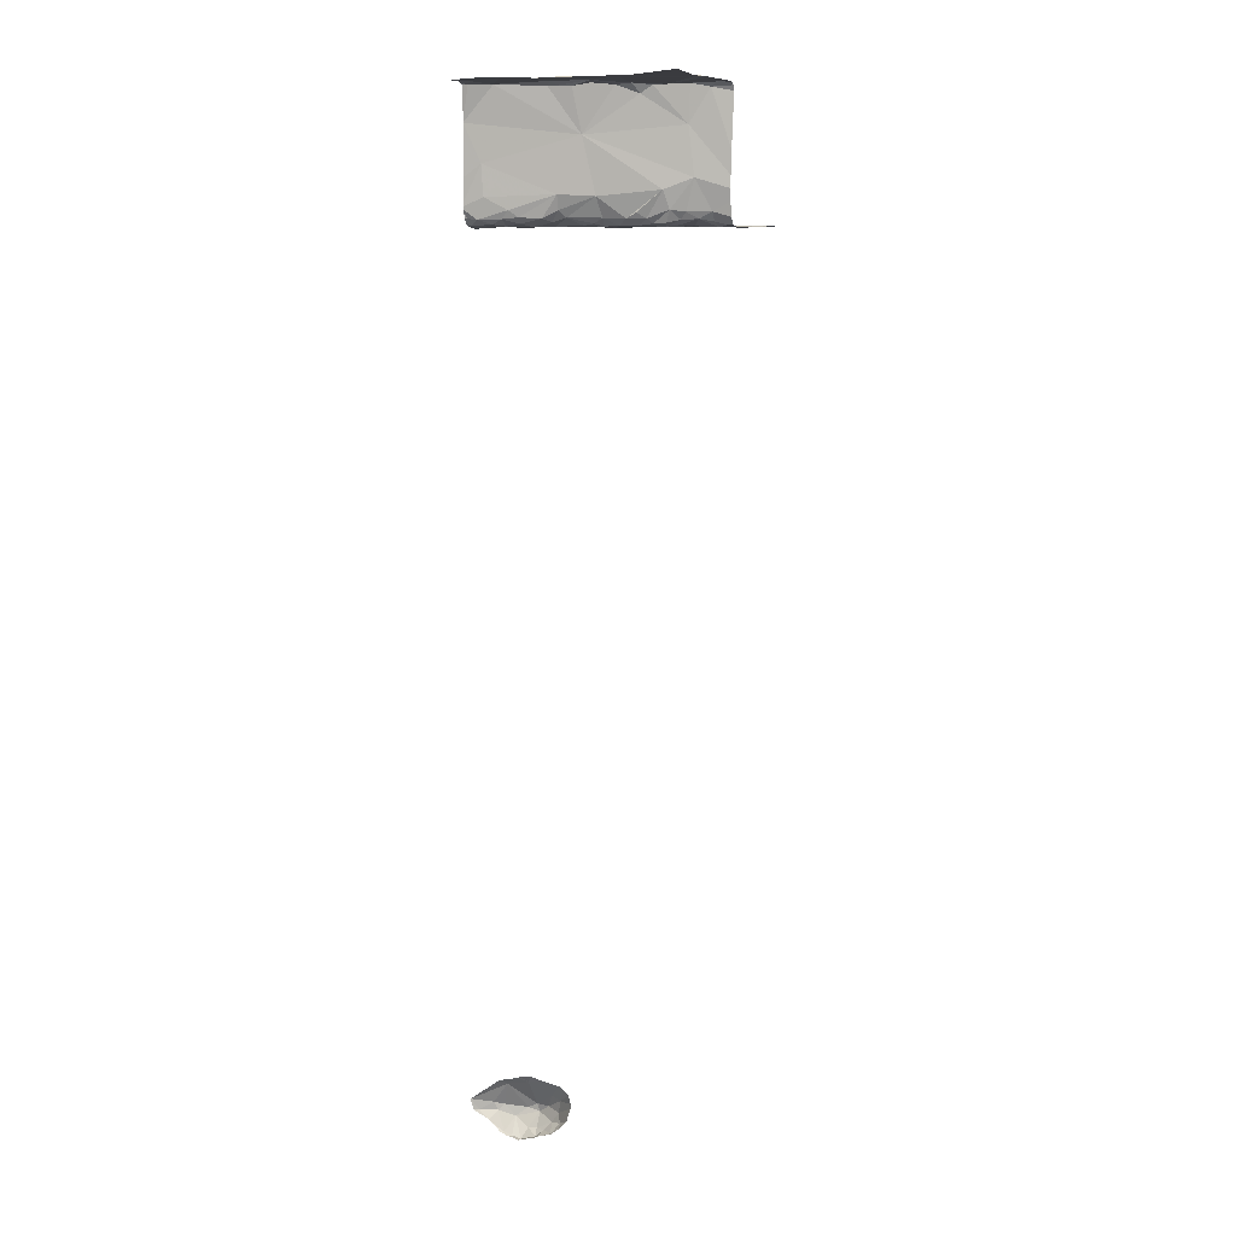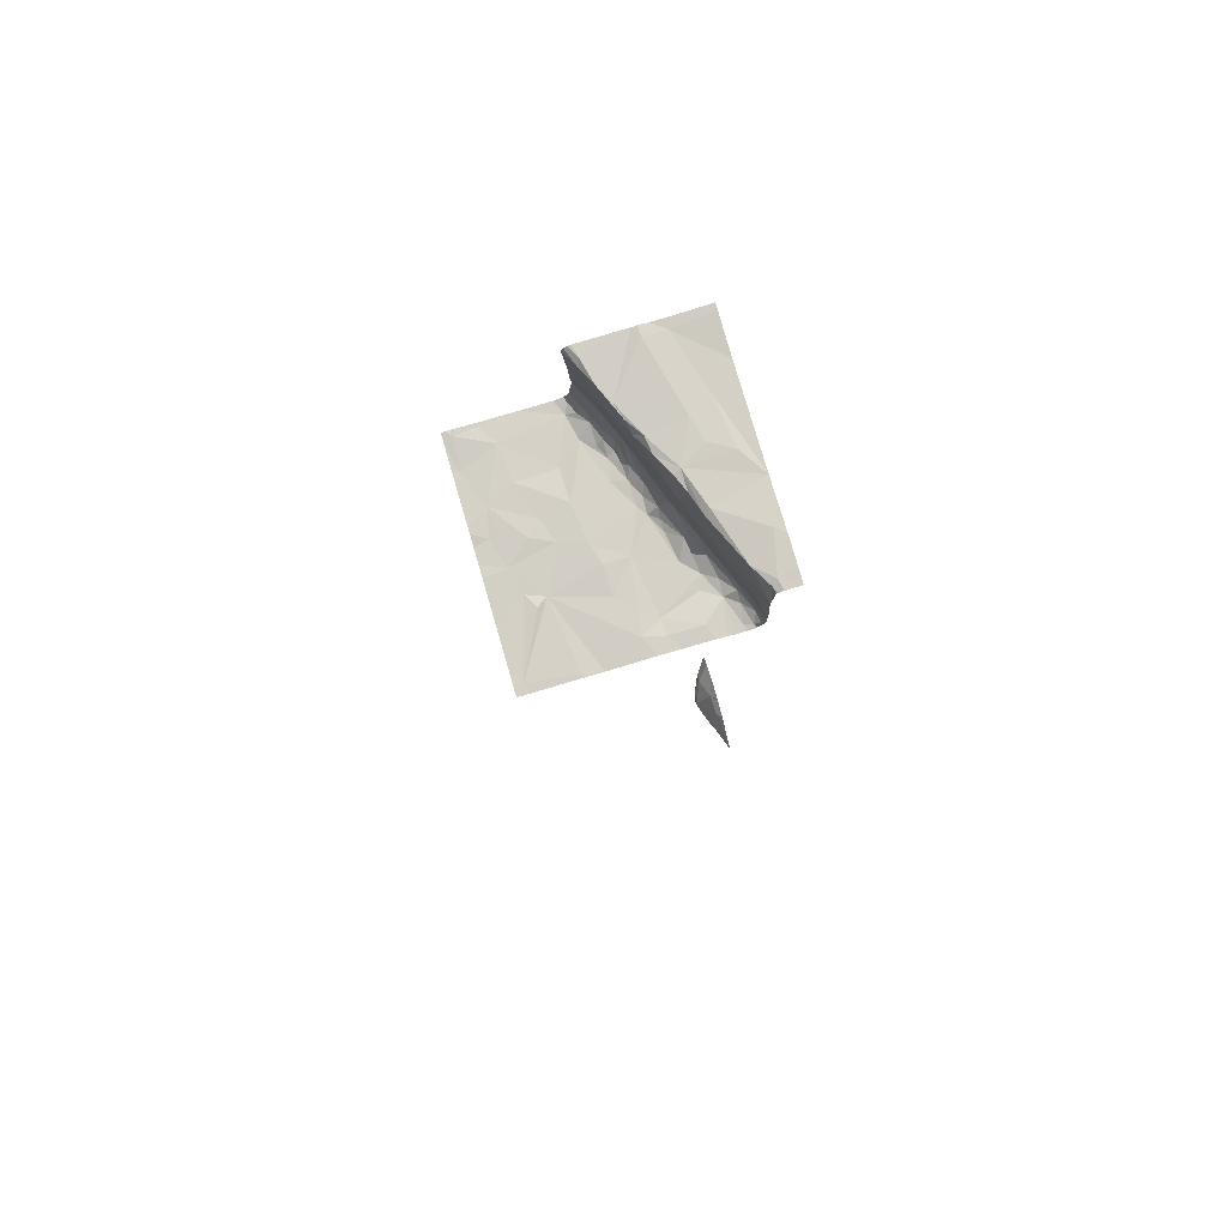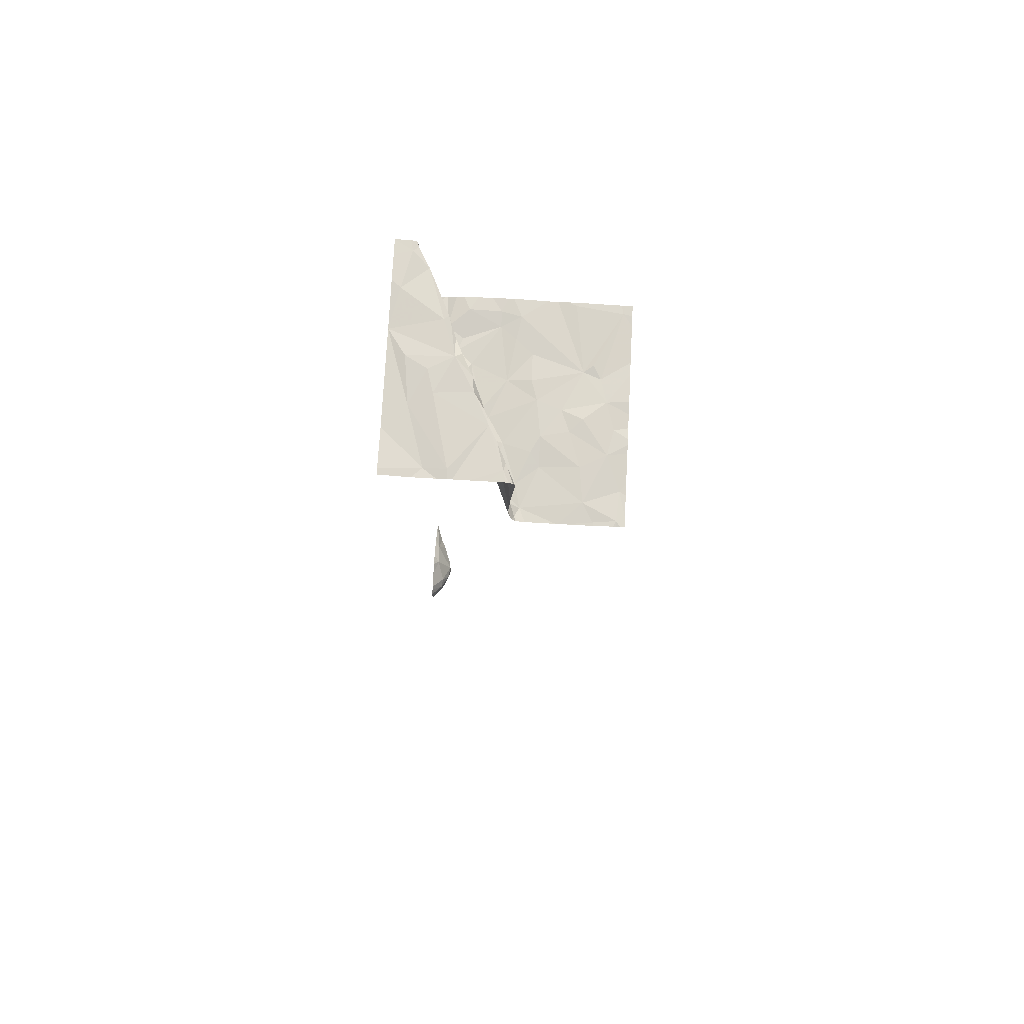
<metadata>
{"format":"obj","ext":"obj","renderer":"f3d","projection":"perspective","resolution":1024,"background":"white","views":[{"elev":11.4,"azim":26.2,"up":"+Z"},{"elev":79.0,"azim":-106.3,"up":"+Z"},{"elev":74.5,"azim":93.0,"up":"+Z"}]}
</metadata>
<code>
v -120.7 256.9 490.7
v -121.3 255 483.8
v -120.3 256.9 490.7
v -121.3 255 483.8
v -120 256.8 490.7
v -121.5 255 483.7
v -120 256.8 490.7
v -120 256.1 490.7
v -121.9 255 483.5
v -120 255.6 491.8
v -120.1 255.3 491.8
v -121.3 255 483.9
v -121.1 255.1 483.6
v -121.1 255.1 483.5
v -121.9 256.9 490.7
v -121.9 256.9 490.7
v -120.1 255.5 491.8
v -120.1 256.9 490.7
v -121 255.1 491.8
v -120.6 255.1 491.8
v -120.9 255.3 491.8
v -120.7 255.3 491.8
v -121 255.5 491.8
v -121.2 255.1 483.7
v -120 256 490.7
v -120 256 490.8
v -121.2 255.1 483.5
v -121.3 255.1 483.5
v -121.7 255 483.5
v -121.8 255 483.5
v -121.1 255 483.5
v -121.6 255.1 483.5
v -121.5 255.1 483.4
v -121.4 255.1 483.5
v -121.3 255.1 483.5
v -121.6 255 483.5
v -121.6 255 483.3
v -121.3 255 483.3
v -121.5 255 483.3
v -121.2 255 483.4
v -121.3 255.1 483.3
v -121.4 255 483.3
v -121.4 255.1 483.3
v -121.2 255.1 483.4
v -120 256 490.8
v -120 255.9 490.9
v -121.6 255.3 490.7
v -121.9 255.3 490.7
v -121.9 255.2 490.7
v -120 256 490.8
v -121.9 255.2 490.8
v -120 255.5 491.8
v -120 255.5 491.8
v -121.7 255.2 490.7
v -121.6 255.2 490.8
v -121.8 255.2 490.8
v -121.6 255.3 490.8
v -121.8 255.2 490.9
v -120 256.1 490.7
v -121.3 255.4 491.8
v -121.1 255.5 491.8
v -121.8 255.2 491.2
v -121.2 255.4 491
v -121.1 255 483.4
v -121.1 256.9 490.7
v -121.8 255.1 491.8
v -120.3 256.9 490.7
v -120 256.3 490.7
v -121.1 255.5 491.4
v -121.7 255.2 491.8
v -121.5 255 491.8
v -121.3 255.4 491.8
v -121.8 255.5 490.7
v -121.9 255.1 491.8
v -120 255.9 491
v -120 255.9 491.1
v -121.2 255.4 491.8
v -121.6 255.5 490.7
v -121.5 255.4 490.7
v -121.5 255.3 490.7
v -121.4 255.4 490.8
v -121.2 255.4 490.8
v -121.3 255.5 490.7
v -121.5 255.3 490.8
v -121 255.5 490.9
v -120 255.9 491.8
v -120 256 491.8
v -120 255.9 491.8
v -120 255.8 491.8
v -121.6 255 483.7
v -121.6 255 483.8
v -120.2 255.9 491.8
v -120.9 255 483.6
v -120.1 255 491.8
v -121.9 255 483.5
v -121.4 255 483.8
v -120.1 255.9 491.8
v -120.9 255 483.7
v -120.9 255 483.8
v -120.3 255.8 490.8
v -120.1 255.9 490.8
v -120.3 255.8 491.1
v -120.5 255.7 491
v -120.3 255.8 491.5
v -120.6 255.7 491.8
v -120.7 255.7 491.7
v -120.8 255.6 491.8
v -121 255.5 491.8
v -120.8 255.6 490.8
v -120.7 255.7 490.8
v -120.6 255.7 490.8
v -120.1 256 490.7
v -121 255 483.8
v -120.4 255.7 490.8
v -120.5 255.8 490.7
v -120.6 255.7 490.7
v -120.7 255.7 490.7
v -120.3 256 490.7
v -120.7 255.9 490.7
v -121 256.1 490.7
v -120.7 256.2 490.7
v -120.9 255.6 490.8
v -120.5 255.8 490.7
v -120.4 255.8 490.8
v -120.3 255.8 491.8
v -120.7 255.6 491.8
v -121 255.7 490.7
v -120.8 255.7 490.7
v -120.1 255.9 490.7
v -120.2 255.9 490.8
v -120.5 255.8 491.8
v -121 256.3 490.7
v -120.6 256.1 490.7
v -120.5 256.2 490.7
v -120.2 256.5 490.7
v -120.5 256.5 490.7
v -120 256 490.7
v -120.4 255.9 490.7
v -120.9 255.7 490.7
v -121 255.6 490.7
v -120 256.9 490.7
v -121.8 256 490.7
v -120 256 491.7
v -121.3 255.6 490.7
v -121.2 255.9 490.7
v -121.1 255.6 490.7
v -121.8 255.8 490.7
v -121.7 255.8 490.7
v -121.2 255.5 490.8
v -121.3 256.5 490.7
v -121.4 256.1 490.7
v -121.6 255.9 490.7
v -121.2 256.1 490.7
v -120.4 255 491.8
v -120.1 256.8 490.7
v -121 255 483.6
v -121.2 255 491.8
v -121.2 255 491.8
v -120 256.6 490.7
v -120.8 256.7 490.7
v -121.1 256.7 490.7
v -120.6 256.7 490.7
v -120.9 256.5 490.7
v -120.8 256.4 490.7
v -120.3 256.8 490.7
v -121.9 256.4 490.7
v -120 255.9 491.3
v -121.4 256.6 490.7
v -121.3 256.6 490.7
v -121.8 256.8 490.7
v -120 255.4 491.8
v -120 255.2 491.8
v -121.3 256.9 490.7
v -121.7 256.9 490.7
v -121.4 256.9 490.7
v -120.4 256.9 490.7
v -120.8 256.9 490.7
v -121 256.9 490.7
v -121.9 255.4 490.7
v -121.9 255.3 490.7
v -121.9 255.3 490.7
v -121.9 255.2 490.7
v -121.9 255.2 490.7
v -121.9 255.1 490.8
v -121.9 255.2 490.7
v -121.9 255.3 490.7
v -121.9 255.1 490.8
v -121.9 255.1 490.9
v -121.9 255.2 491.5
v -121.9 255.2 491.5
v -121.9 255.5 490.7
v -121.9 255.2 491.5
v -121.9 255.1 490.9
v -121.9 255.1 491.8
v -121.9 255.1 491.8
v -120.6 256.9 490.7
v -121.9 255.1 490.8
v -121.9 255.2 491.5
v -120.8 256.9 490.7
v -121.8 256.9 490.7
v -121.9 255.1 491.1
v -121.9 255.1 491.8
v -121.9 255.9 490.7
v -121.9 256.2 490.7
v -121.9 255.7 490.7
v -121.9 255.6 490.7
v -121.9 255.8 490.7
v -121.9 256.2 490.7
v -121.9 256.4 490.7
v -121.9 256.3 490.7
v -121.9 256.4 490.7
v -121.9 256.8 490.7
v -121.9 256.8 490.7
v -120 256.8 490.7
v -120 256.6 490.7
v -120 256.6 490.7
v -120 256.4 490.7
v -120 256.3 490.7
v -120.4 255 491.8
v -121 255 483.8
v -121.9 255 483.5
v -121 255 483.5
v -121.7 255 483.4
v -121.7 255 483.4
v -121.8 255 483.5
v -121.3 255 483.3
v -121.4 255 483.3
v -121.5 255 483.3
v -121.5 255 483.3
v -121.4 255 483.3
v -121.7 255 483.4
v -121.8 255 483.4
v -121.1 255 483.4
v -121.1 255 483.4
v -121.6 255 483.3
v -121.6 255 483.3
v -121.1 255 483.4
v -121 255 483.4
v -121.1 255 483.4
v -121.2 255 483.4
v -121.2 255 483.3
v -121.2 255 483.3
v -121.2 255 483.8
v -121.8 255 491.8
v -121.6 255 491.8
v -121.9 255 491.8
v -121.2 255 491.8
v -121.2 255 491.8
v -121.2 255 491.8
v -121.9 255 483.5
v -121.6 255 483.8
v -121.9 255 483.5
v -121.4 255 483.8
v -121.9 255 483.5
v -121.9 255 483.5
v -121.8 255 483.5
v -121.9 255 491.8
v -121.9 255 483.5
v -120 255 491.8
v -120 255 491.8
f 13 14 93
f 20 19 157
f 20 22 21
f 23 21 22
f 22 20 17
f 11 20 154
f 21 19 20
f 11 17 20
f 24 13 113
f 228 39 229
f 27 24 28
f 4 6 28
f 9 6 90
f 24 27 13
f 29 6 9
f 9 30 29
f 156 31 222
f 14 13 27
f 32 6 29
f 34 33 35
f 37 36 223
f 30 9 221
f 6 32 34
f 38 40 41
f 42 38 43
f 27 35 44
f 227 42 230
f 42 39 228
f 223 30 231
f 32 29 36
f 34 28 6
f 227 38 42
f 48 47 180
f 49 48 182
f 184 49 185
f 55 54 56
f 48 49 54
f 56 57 55
f 58 56 187
f 47 48 54
f 60 77 61
f 58 62 63
f 31 64 237
f 56 58 57
f 240 40 242
f 91 4 96
f 70 69 189
f 70 71 72
f 71 66 244
f 70 66 71
f 60 69 70
f 37 39 33
f 41 40 44
f 41 35 43
f 14 44 31
f 64 44 40
f 38 41 43
f 4 24 220
f 24 4 28
f 35 28 34
f 35 41 44
f 33 32 36
f 33 36 37
f 229 37 235
f 33 43 35
f 32 33 34
f 27 44 14
f 40 38 241
f 43 33 42
f 33 39 42
f 27 28 35
f 36 29 30
f 179 73 191
f 49 51 56
f 226 38 227
f 74 70 190
f 62 58 188
f 66 74 194
f 74 66 70
f 187 51 197
f 54 49 56
f 77 72 23
f 23 72 247
f 247 71 249
f 157 23 248
f 19 21 23
f 79 78 47
f 79 80 81
f 81 82 83
f 83 79 81
f 55 57 84
f 84 80 55
f 47 54 55
f 47 80 79
f 58 63 57
f 84 57 63
f 63 82 81
f 62 69 63
f 85 82 63
f 60 72 77
f 81 84 63
f 80 84 81
f 189 62 198
f 31 44 64
f 47 55 80
f 60 70 72
f 225 30 256
f 165 5 141
f 218 135 68
f 217 159 135
f 224 37 223
f 223 36 30
f 216 159 217
f 222 31 238
f 221 9 255
f 101 100 102
f 85 69 103
f 105 104 106
f 106 69 107
f 108 107 69
f 85 103 109
f 103 110 109
f 111 110 103
f 114 111 103
f 116 115 117
f 115 118 119
f 121 120 119
f 104 92 167
f 69 106 104
f 85 109 122
f 102 114 103
f 101 102 75
f 115 116 123
f 123 114 124
f 102 103 69
f 100 114 102
f 125 97 92
f 17 11 171
f 126 106 107
f 87 97 86
f 128 127 122
f 101 129 130
f 92 104 125
f 106 126 105
f 125 104 105
f 125 131 97
f 131 17 53
f 108 23 107
f 131 105 126
f 22 131 126
f 17 131 22
f 10 131 52
f 132 120 121
f 121 133 134
f 135 134 112
f 121 134 136
f 119 133 121
f 122 109 128
f 111 114 116
f 114 100 124
f 116 114 123
f 137 129 50
f 117 109 111
f 101 130 100
f 130 124 100
f 124 138 115
f 220 24 113
f 118 115 138
f 130 129 112
f 118 138 130
f 112 129 137
f 119 117 115
f 111 116 117
f 130 138 124
f 119 139 117
f 140 122 127
f 118 112 134
f 134 133 118
f 50 101 26
f 109 110 111
f 117 128 109
f 139 119 120
f 139 127 128
f 139 128 117
f 104 102 69
f 102 104 76
f 23 126 107
f 23 22 126
f 219 11 154
f 59 137 8
f 124 115 123
f 133 119 118
f 112 118 130
f 131 125 105
f 69 85 63
f 215 159 216
f 144 79 83
f 145 144 127
f 127 146 140
f 127 144 146
f 73 47 78
f 73 147 205
f 147 142 203
f 142 147 148
f 23 61 77
f 85 122 149
f 120 145 139
f 140 146 149
f 82 149 83
f 151 150 152
f 145 151 152
f 79 144 148
f 145 153 151
f 142 148 152
f 148 73 78
f 147 73 148
f 204 150 208
f 78 79 148
f 120 153 145
f 145 127 139
f 144 83 149
f 144 149 146
f 149 82 85
f 153 120 150
f 145 148 144
f 69 60 61
f 152 148 145
f 140 149 122
f 150 142 152
f 108 61 23
f 108 69 61
f 150 151 153
f 154 20 158
f 214 155 159
f 214 159 215
f 158 20 157
f 157 19 23
f 217 135 218
f 161 163 162
f 135 112 68
f 121 164 132
f 160 162 1
f 132 164 163
f 161 162 160
f 178 160 177
f 164 121 136
f 162 164 136
f 163 164 162
f 165 135 155
f 135 162 136
f 196 165 176
f 136 134 135
f 135 159 155
f 165 162 135
f 150 132 161
f 170 168 169
f 170 169 175
f 175 161 173
f 120 132 150
f 161 169 150
f 132 163 161
f 150 168 170
f 208 166 210
f 166 150 170
f 169 168 150
f 211 170 212
f 7 155 214
f 156 14 31
f 165 155 5
f 5 155 7
f 8 137 25
f 26 101 46
f 98 13 93
f 93 14 156
f 25 137 45
f 45 137 50
f 179 47 73
f 180 47 179
f 50 129 101
f 181 48 180
f 99 13 98
f 182 48 186
f 183 49 182
f 52 131 53
f 184 51 49
f 53 17 171
f 185 49 183
f 186 48 181
f 113 13 99
f 46 101 75
f 187 56 51
f 188 58 187
f 75 102 76
f 94 11 219
f 189 69 62
f 190 70 189
f 76 104 167
f 191 73 206
f 192 74 190
f 59 112 137
f 193 62 188
f 95 9 254
f 194 74 202
f 195 66 194
f 68 112 59
f 246 195 257
f 10 97 131
f 197 51 184
f 96 4 253
f 198 62 201
f 86 97 88
f 87 92 97
f 201 62 193
f 202 74 192
f 89 97 10
f 203 142 204
f 90 6 251
f 91 6 4
f 204 142 150
f 88 97 89
f 205 147 207
f 206 73 205
f 143 92 87
f 207 147 203
f 208 150 166
f 167 92 143
f 209 166 211
f 210 166 209
f 2 4 12
f 211 166 170
f 172 11 94
f 12 4 243
f 212 170 213
f 15 213 16
f 213 170 200
f 171 11 172
f 16 213 200
f 229 39 37
f 230 42 228
f 231 30 232
f 232 30 225
f 65 161 178
f 233 64 234
f 3 165 67
f 234 64 240
f 235 37 236
f 67 165 18
f 236 37 224
f 237 64 239
f 238 31 237
f 18 165 141
f 239 64 233
f 200 170 174
f 240 64 40
f 241 38 226
f 173 161 65
f 242 40 241
f 243 4 220
f 174 170 175
f 244 66 246
f 245 71 244
f 175 169 161
f 246 66 195
f 176 165 3
f 247 72 71
f 248 23 247
f 177 160 199
f 249 71 245
f 250 9 258
f 251 6 91
f 252 9 90
f 178 161 160
f 253 4 2
f 196 162 165
f 254 9 252
f 255 9 250
f 256 30 221
f 199 160 1
f 1 162 196
f 258 9 95
f 259 172 94
f 260 172 259

</code>
